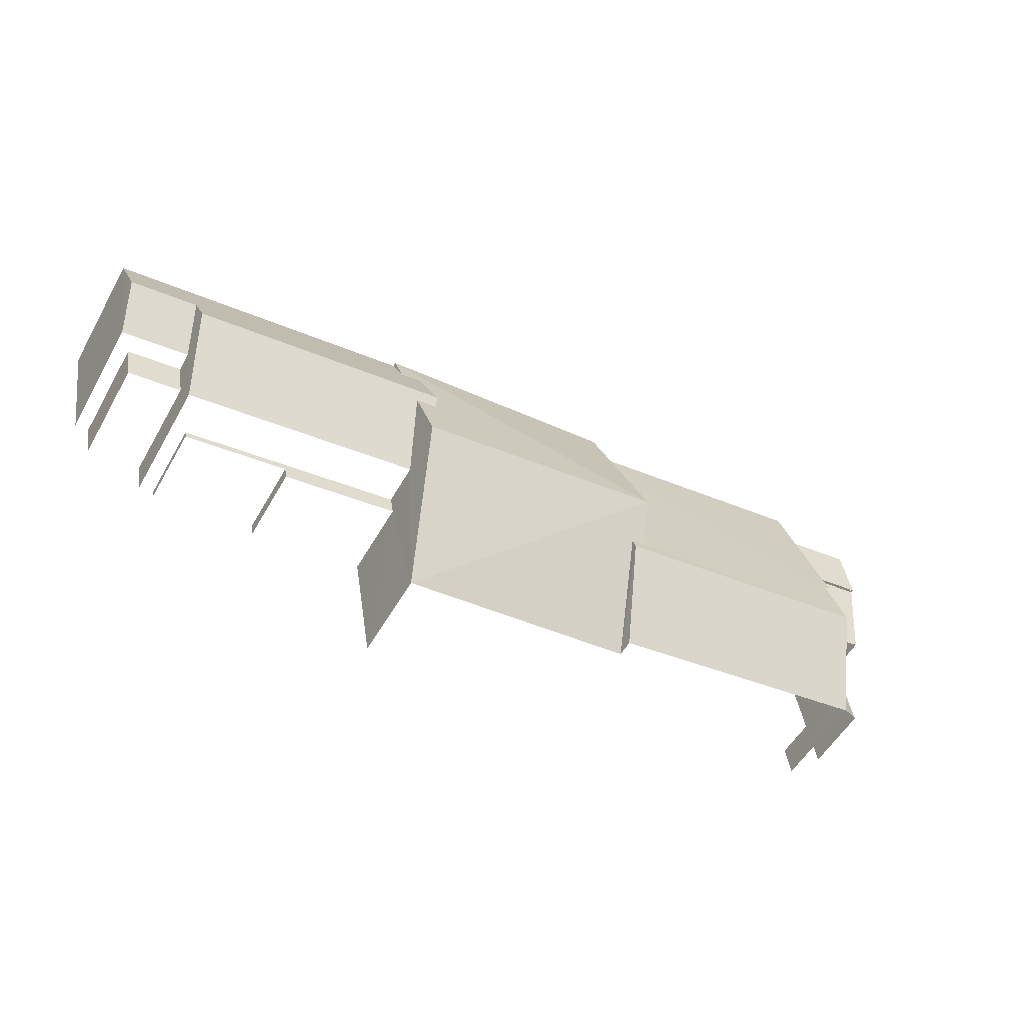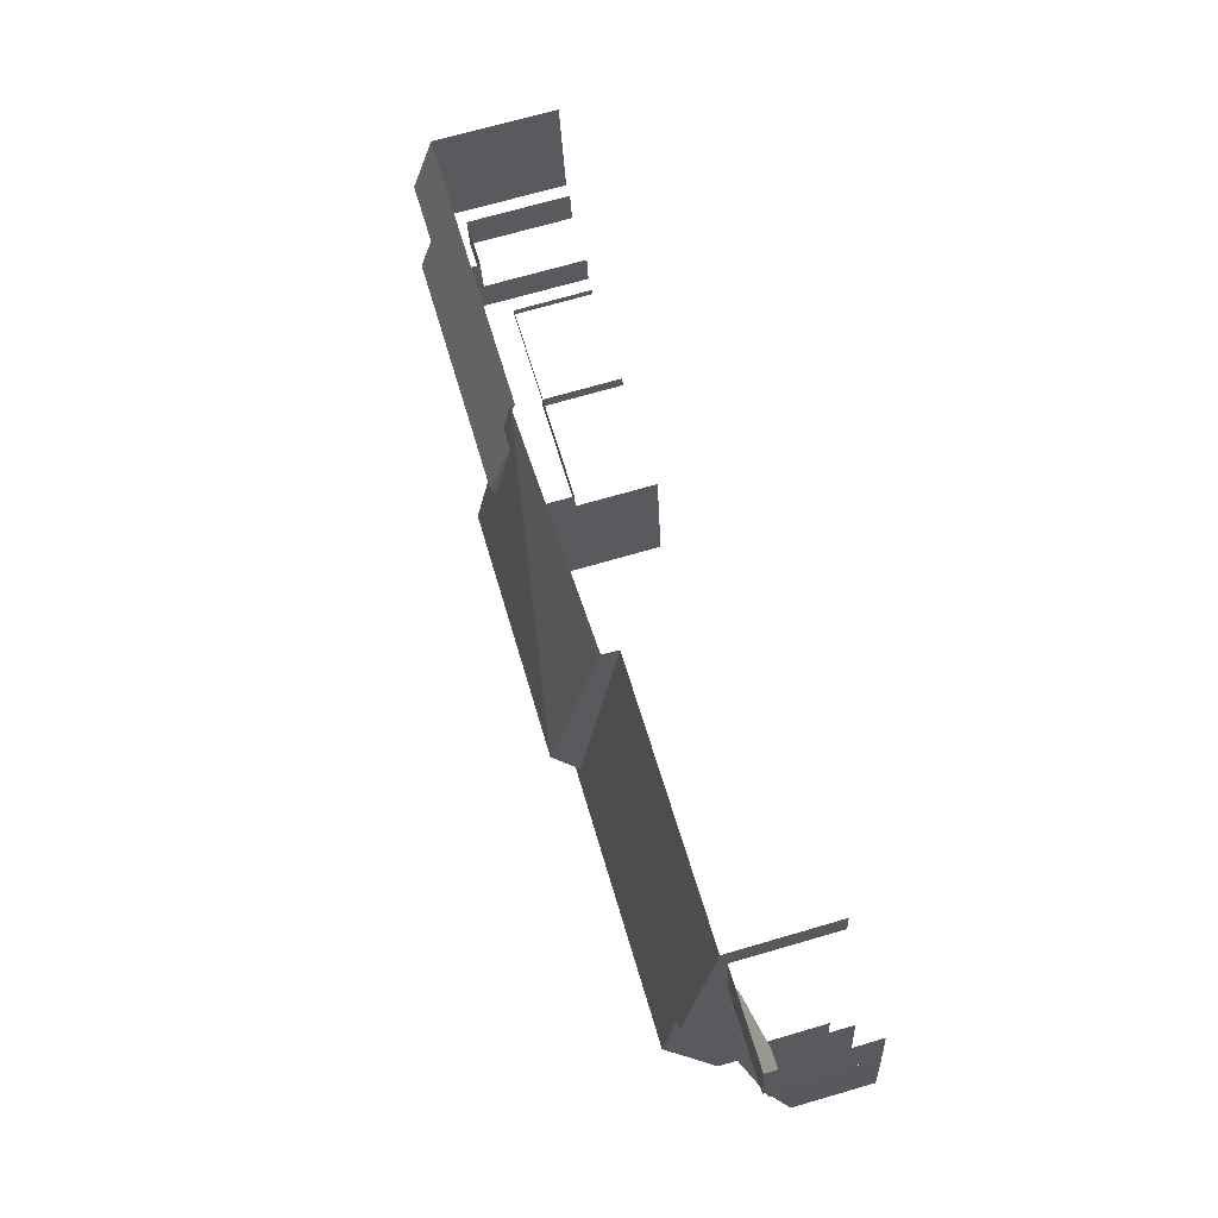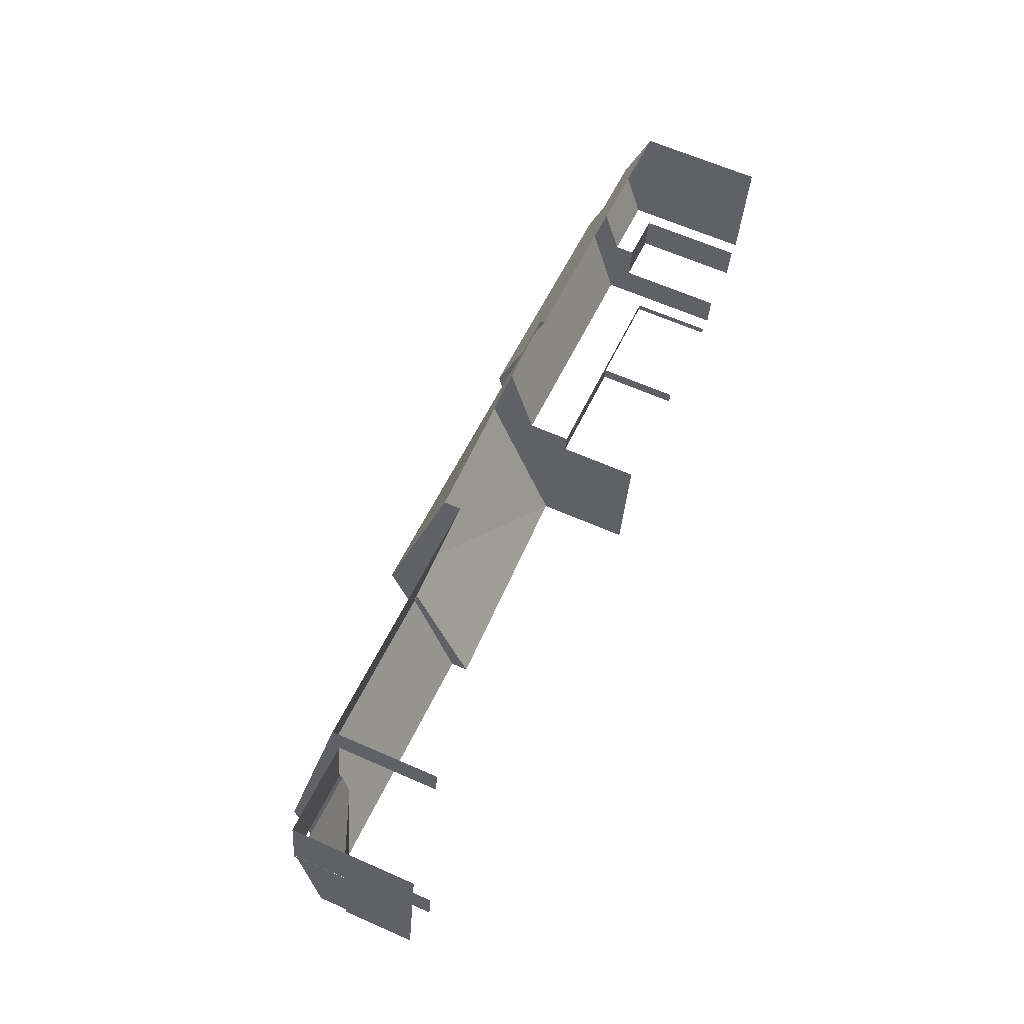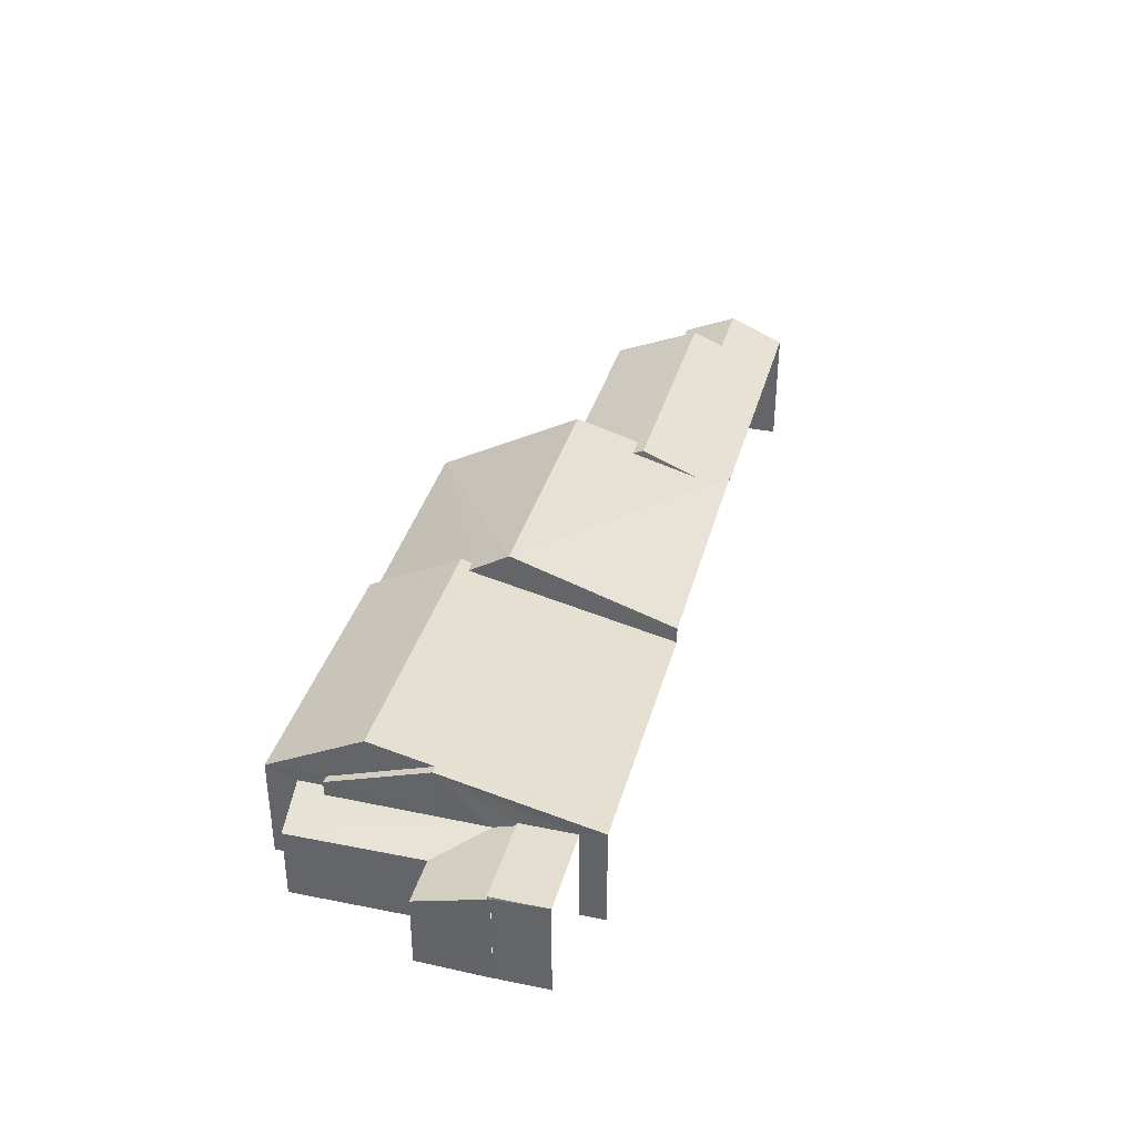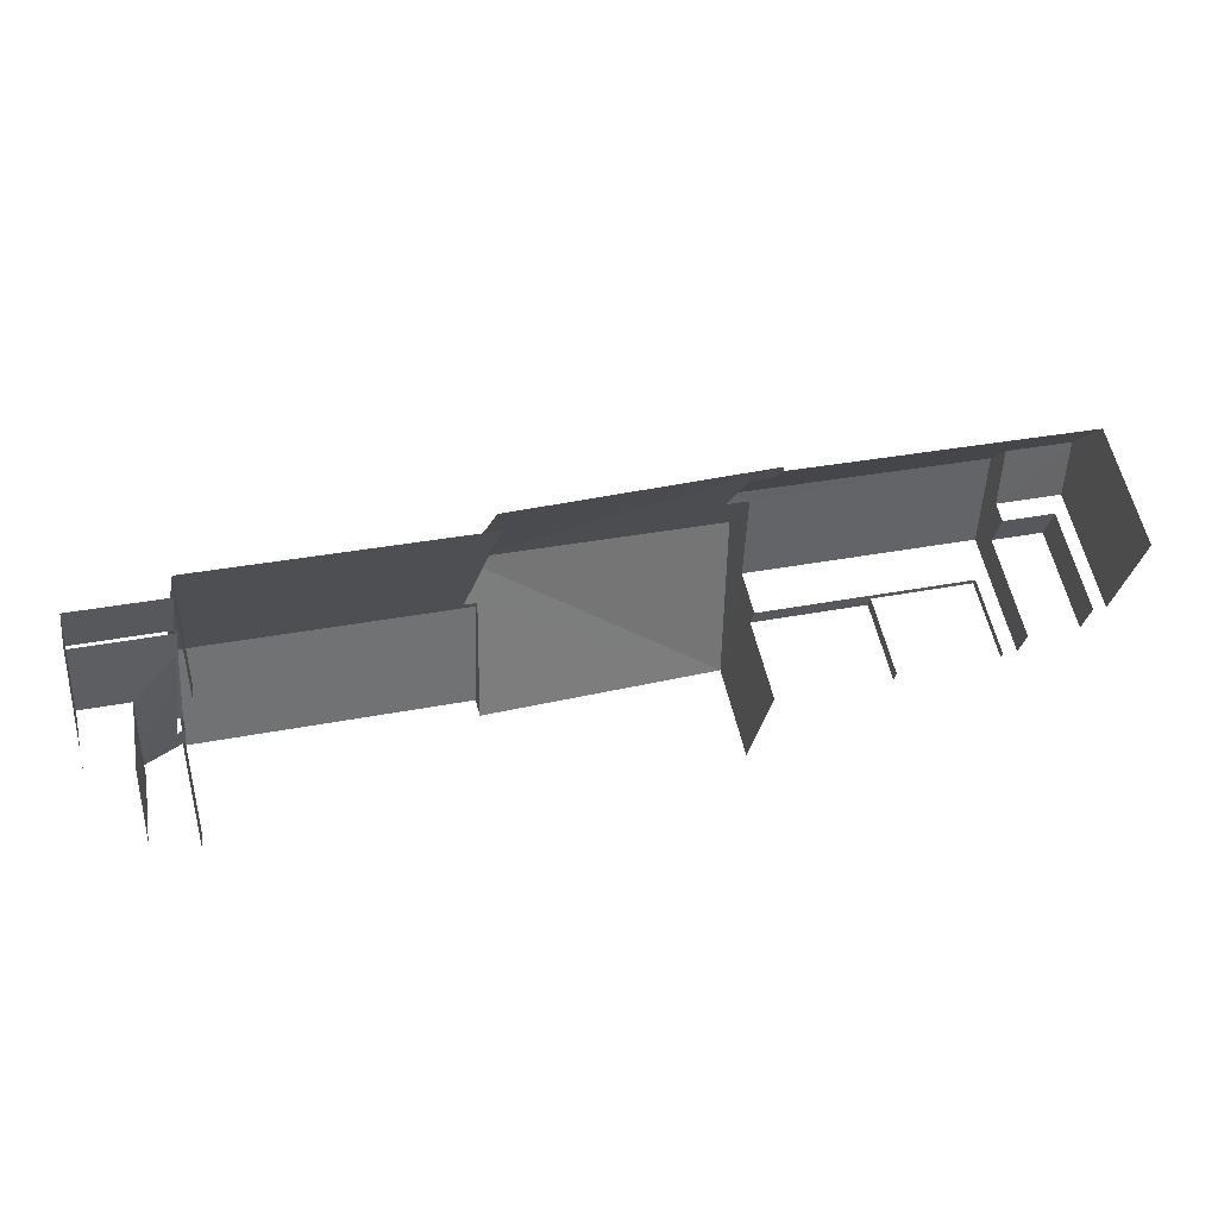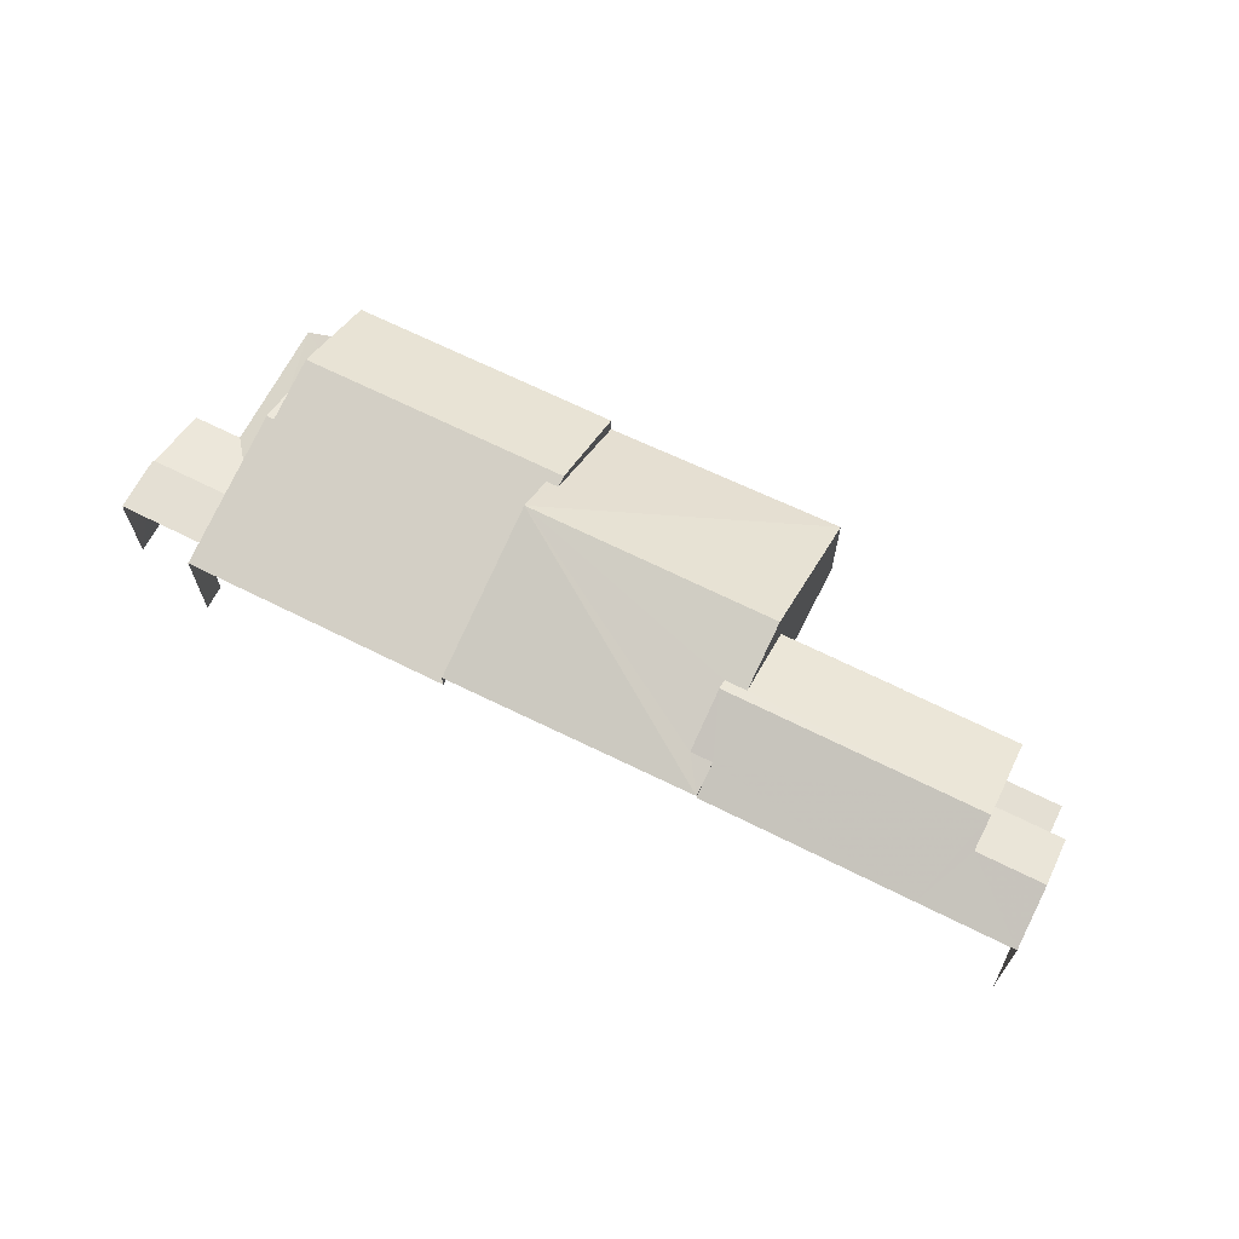
<metadata>
{"format":"obj","ext":"obj","renderer":"f3d","projection":"perspective","resolution":1024,"background":"white","views":[{"elev":-53.7,"azim":-29.1,"up":"+Y"},{"elev":71.0,"azim":73.8,"up":"+Y"},{"elev":63.4,"azim":114.1,"up":"+Y"},{"elev":36.0,"azim":114.4,"up":"+Z"},{"elev":62.7,"azim":165.7,"up":"+Y"},{"elev":66.3,"azim":-143.7,"up":"+Z"}]}
</metadata>
<code>
v -2.232e+05 -1.28e+05 16.09
v -2.232e+05 -1.28e+05 16.09
v -2.232e+05 -1.28e+05 16.09
v -2.232e+05 -1.28e+05 16.09
v -2.233e+05 -1.28e+05 16.09
v -2.232e+05 -1.28e+05 16.09
v -2.232e+05 -1.28e+05 16.09
v -2.233e+05 -1.28e+05 16.09
v -2.233e+05 -1.28e+05 16.09
v -2.233e+05 -1.28e+05 16.09
v -2.233e+05 -1.28e+05 16.09
v -2.233e+05 -1.28e+05 16.09
v -2.233e+05 -1.28e+05 16.09
v -2.233e+05 -1.28e+05 16.09
v -2.233e+05 -1.28e+05 16.09
v -2.233e+05 -1.28e+05 16.09
v -2.233e+05 -1.28e+05 16.09
v -2.233e+05 -1.28e+05 16.09
v -2.233e+05 -1.28e+05 16.09
v -2.233e+05 -1.28e+05 16.09
v -2.233e+05 -1.28e+05 16.09
v -2.233e+05 -1.28e+05 16.09
v -2.233e+05 -1.28e+05 16.09
v -2.233e+05 -1.28e+05 16.09
v -2.233e+05 -1.28e+05 16.09
v -2.233e+05 -1.28e+05 16.09
v -2.233e+05 -1.28e+05 20.81
v -2.233e+05 -1.28e+05 20.81
v -2.233e+05 -1.28e+05 20.81
v -2.233e+05 -1.28e+05 20.81
v -2.233e+05 -1.28e+05 20.81
v -2.233e+05 -1.28e+05 20.81
v -2.232e+05 -1.28e+05 20.25
v -2.233e+05 -1.28e+05 21.22
v -2.233e+05 -1.28e+05 21.44
v -2.233e+05 -1.28e+05 21.42
v -2.233e+05 -1.28e+05 21.14
v -2.233e+05 -1.28e+05 22.19
v -2.233e+05 -1.28e+05 22.19
v -2.233e+05 -1.28e+05 22.19
v -2.233e+05 -1.28e+05 22.19
v -2.233e+05 -1.28e+05 21.58
v -2.233e+05 -1.28e+05 26.23
v -2.233e+05 -1.28e+05 26.23
v -2.233e+05 -1.28e+05 24.95
v -2.233e+05 -1.28e+05 24.95
v -2.233e+05 -1.28e+05 22.09
v -2.233e+05 -1.28e+05 22.09
v -2.233e+05 -1.28e+05 23.31
v -2.233e+05 -1.28e+05 24.67
v -2.233e+05 -1.28e+05 23.31
v -2.233e+05 -1.28e+05 24.67
v -2.232e+05 -1.28e+05 20.25
v -2.233e+05 -1.28e+05 21.14
v -2.233e+05 -1.28e+05 21.55
v -2.232e+05 -1.28e+05 21.54
v -2.232e+05 -1.28e+05 21.59
v -2.232e+05 -1.28e+05 21.59
v -2.232e+05 -1.28e+05 21.59
v -2.232e+05 -1.28e+05 21.54
v -2.232e+05 -1.28e+05 20.25
v -2.233e+05 -1.28e+05 23.05
v -2.233e+05 -1.28e+05 23.55
v -2.233e+05 -1.28e+05 25.17
v -2.233e+05 -1.28e+05 25.17
v -2.233e+05 -1.28e+05 24.07
v -2.233e+05 -1.28e+05 24.07
v -2.233e+05 -1.28e+05 25.43
v -2.233e+05 -1.28e+05 25.43
v -2.233e+05 -1.28e+05 23.31
v -2.233e+05 -1.28e+05 23.31
v -2.233e+05 -1.28e+05 23.31
v -2.233e+05 -1.28e+05 24.81
v -2.233e+05 -1.28e+05 21.1
v -2.233e+05 -1.28e+05 24.8
v -2.233e+05 -1.28e+05 24.12
v -2.233e+05 -1.28e+05 22.09
v -2.233e+05 -1.28e+05 22.09
v -2.233e+05 -1.28e+05 24.12
v -2.233e+05 -1.28e+05 21.73
v -2.232e+05 -1.28e+05 21.73
v -2.232e+05 -1.28e+05 21.73
v -2.233e+05 -1.28e+05 21.73
v -2.233e+05 -1.28e+05 22.09
v -2.233e+05 -1.28e+05 22.09
v -2.233e+05 -1.28e+05 23.31
v -2.233e+05 -1.28e+05 23.31
v -2.233e+05 -1.28e+05 21.07
v -2.233e+05 -1.28e+05 23.31
f 1 2 3
f 4 3 5
f 6 7 8
f 6 3 2
f 9 10 5
f 11 8 12
f 13 14 11
f 15 16 17
f 14 17 9
f 16 18 19
f 19 18 20
f 21 22 23
f 18 21 24
f 22 15 25
f 15 14 26
f 5 3 6
f 11 6 8
f 9 5 6
f 11 14 9
f 14 15 17
f 15 21 16
f 16 21 18
f 21 15 22
f 11 9 6
f 36 85 84
f 36 34 85
f 8 7 33
f 35 8 33
f 72 71 16
f 19 72 16
f 21 39 24
f 21 40 39
f 32 25 15
f 29 32 15
f 11 12 88
f 12 48 88
f 88 47 74
f 88 48 47
f 53 6 2
f 61 53 2
f 42 13 74
f 13 11 74
f 11 88 74
f 63 89 70
f 63 62 89
f 17 89 9
f 9 77 10
f 10 77 78
f 89 62 77
f 9 89 77
f 5 82 4
f 5 80 82
f 3 57 1
f 3 58 57
f 20 41 51
f 51 41 49
f 20 18 41
f 49 41 38
f 14 27 26
f 14 28 27
f 55 56 83
f 83 56 81
f 56 60 81
f 89 17 70
f 70 16 71
f 70 17 16
f 23 31 86
f 86 31 87
f 23 22 31
f 87 31 30
f 27 28 29
f 28 30 29
f 29 31 32
f 29 30 31
f 33 34 35
f 35 34 36
f 37 34 33
f 38 39 40
f 38 41 39
f 42 43 44
f 45 46 47
f 48 45 47
f 49 50 51
f 49 52 50
f 37 33 53
f 54 37 53
f 55 54 56
f 57 58 59
f 57 60 61
f 53 56 54
f 61 60 56
f 57 59 60
f 61 56 53
f 43 62 63
f 64 44 65
f 66 67 63
f 67 65 43
f 67 43 63
f 65 44 43
f 68 67 66
f 69 68 66
f 66 70 71
f 50 52 72
f 52 69 71
f 72 52 71
f 69 66 71
f 43 42 73
f 42 74 73
f 75 43 73
f 73 46 75
f 46 45 75
f 75 76 77
f 77 76 78
f 78 76 79
f 75 45 76
f 80 81 82
f 80 83 81
f 84 85 79
f 76 84 79
f 64 69 86
f 86 87 64
f 68 69 64
f 65 68 64
f 29 15 26
f 27 29 26
f 52 49 69
f 21 23 40
f 49 38 40
f 69 49 86
f 40 23 86
f 49 40 86
f 64 87 44
f 14 13 28
f 87 30 28
f 87 42 44
f 28 13 42
f 87 28 42
f 77 62 43
f 75 77 43
f 66 63 70
f 3 4 58
f 4 82 58
f 59 81 60
f 82 81 58
f 58 81 59
f 85 34 37
f 5 10 80
f 37 54 79
f 85 37 79
f 80 10 78
f 83 54 55
f 79 80 78
f 79 83 80
f 79 54 83
f 22 25 32
f 31 22 32
f 67 68 65
f 1 61 2
f 1 57 61
f 53 7 6
f 53 33 7
f 12 8 35
f 35 48 12
f 48 84 45
f 45 84 76
f 36 84 35
f 35 84 48
f 19 20 72
f 72 51 50
f 72 20 51
f 74 47 46
f 73 74 46
f 41 24 39
f 41 18 24

</code>
